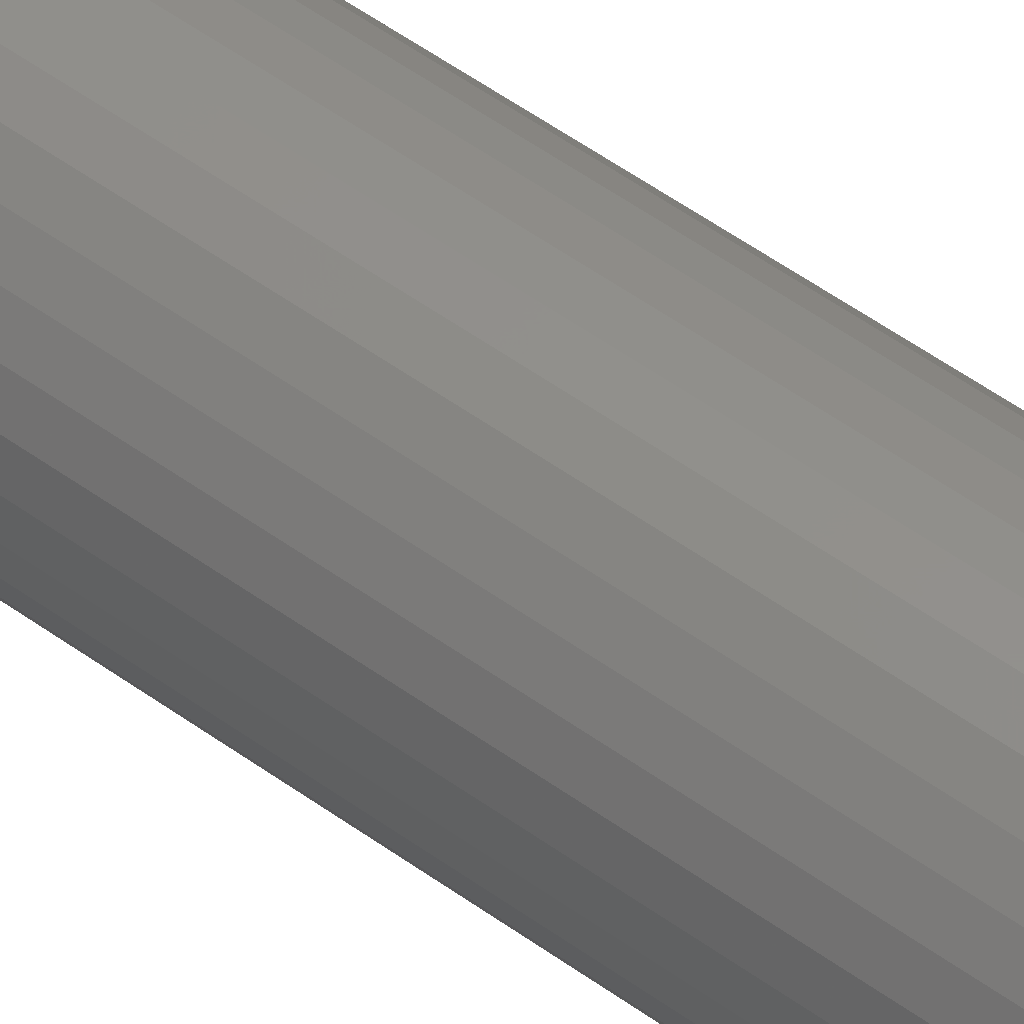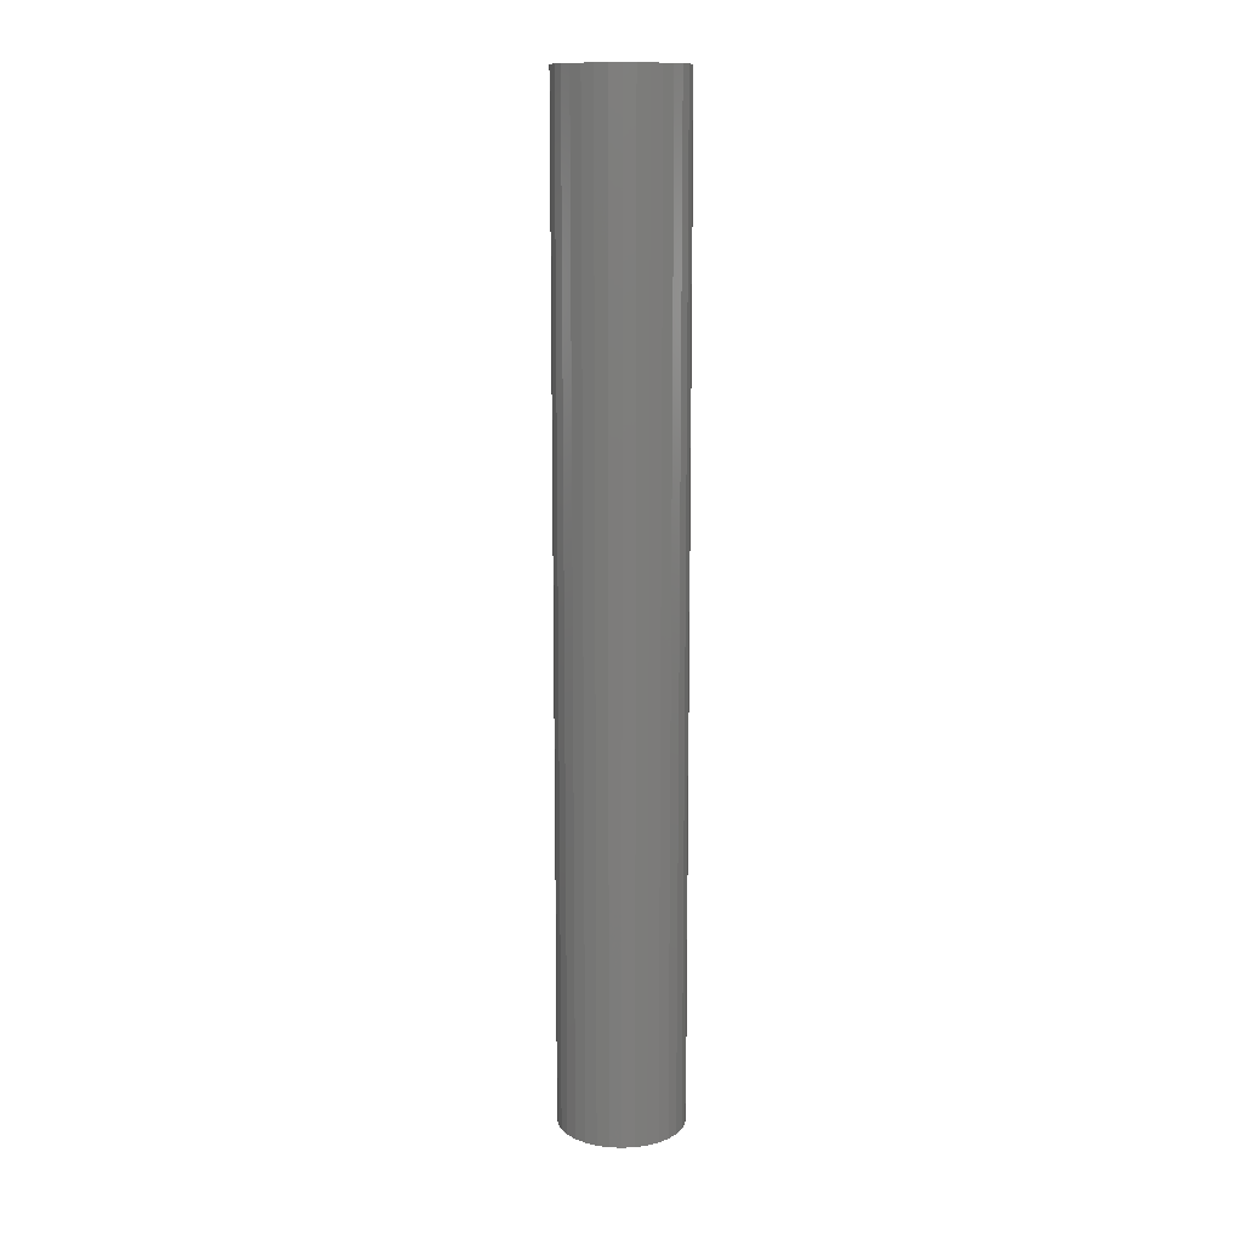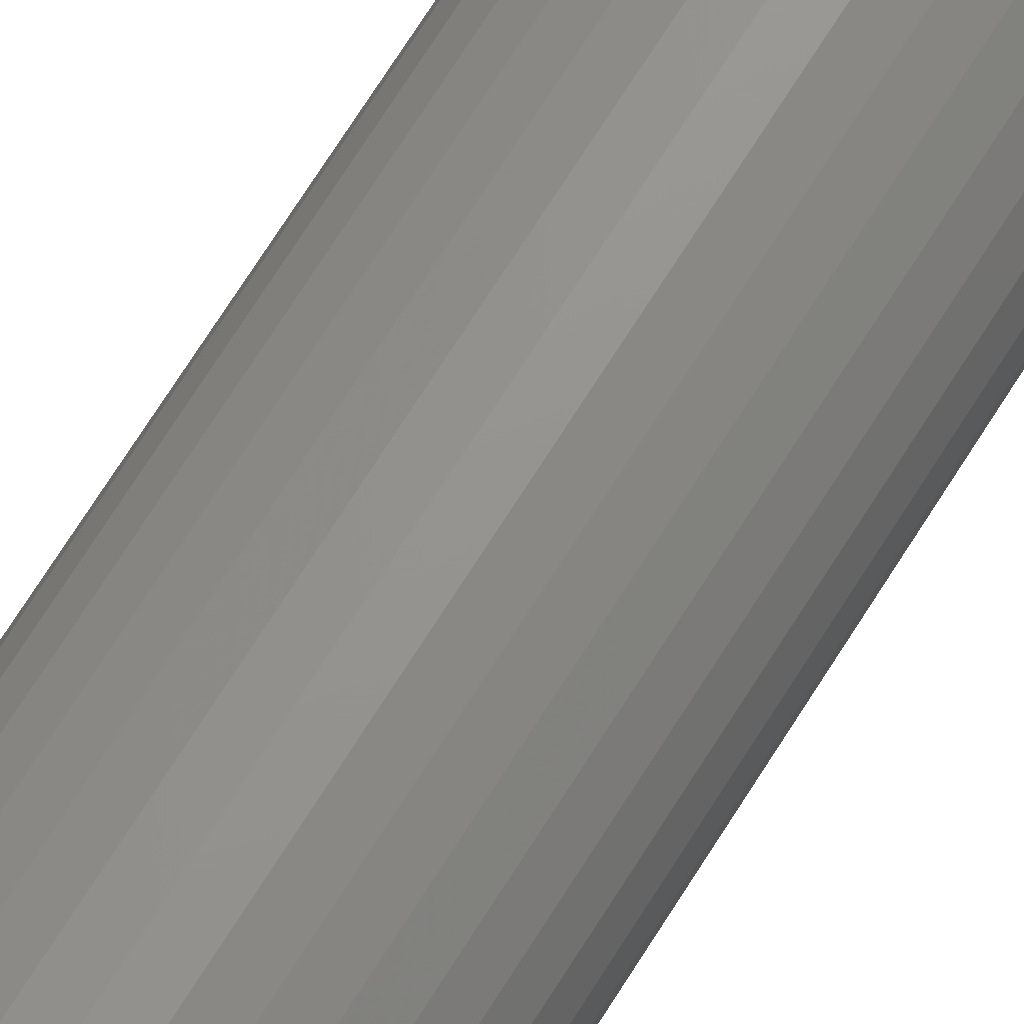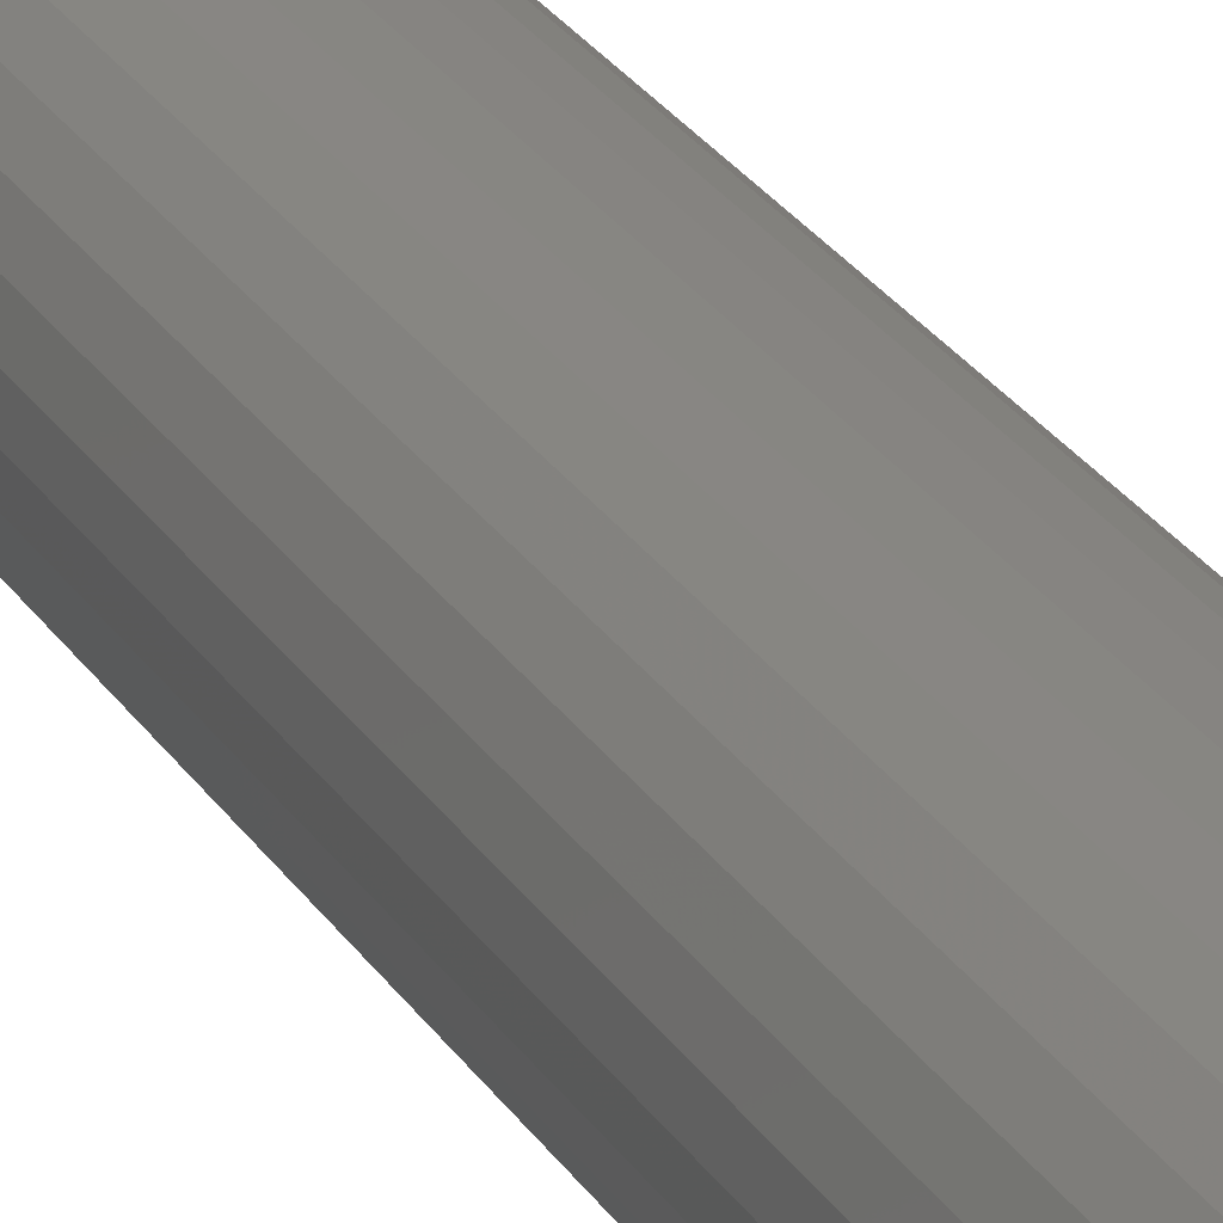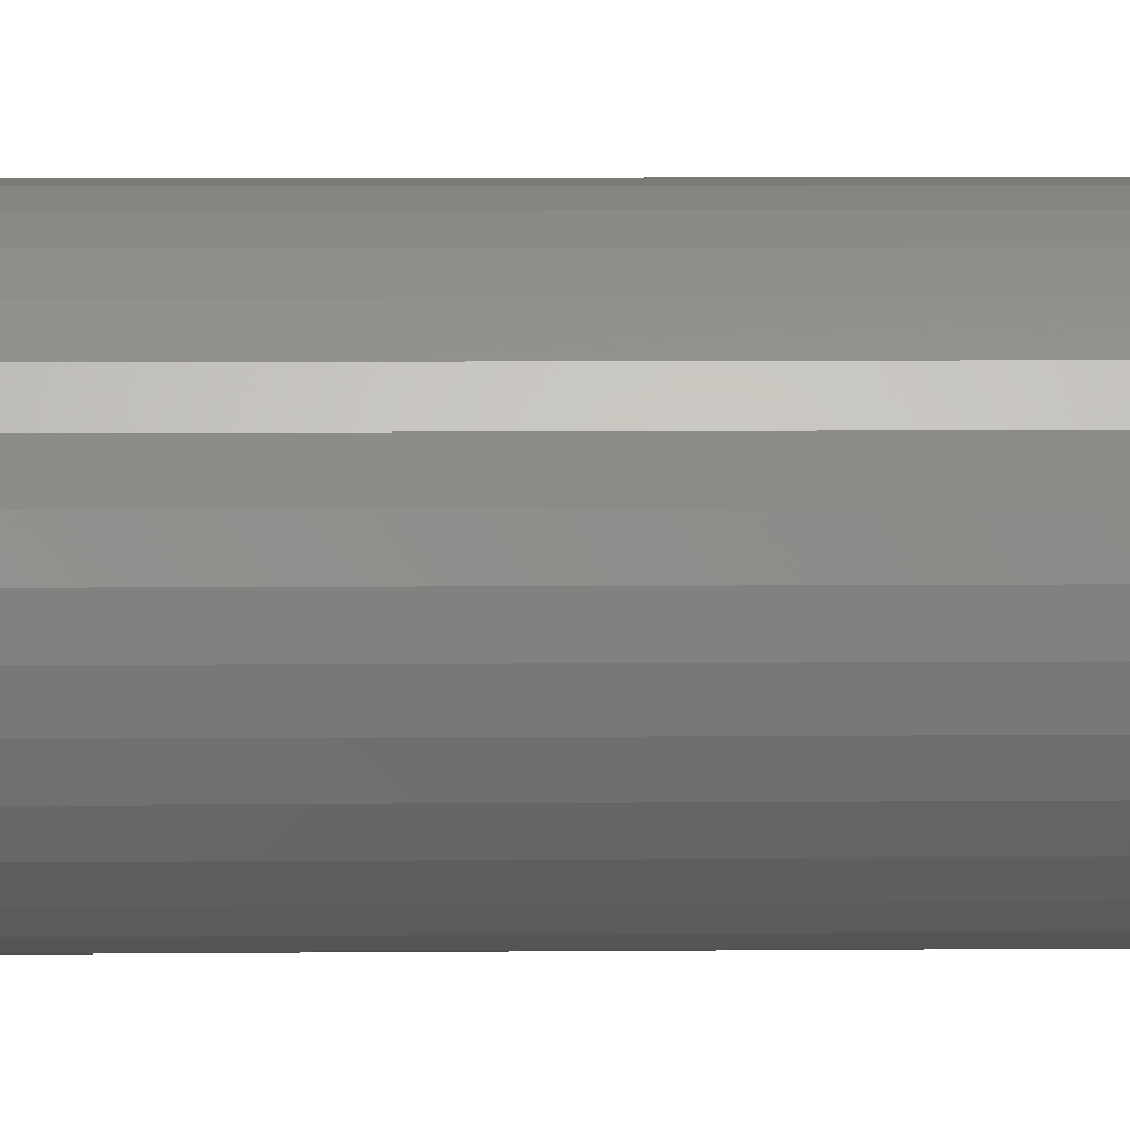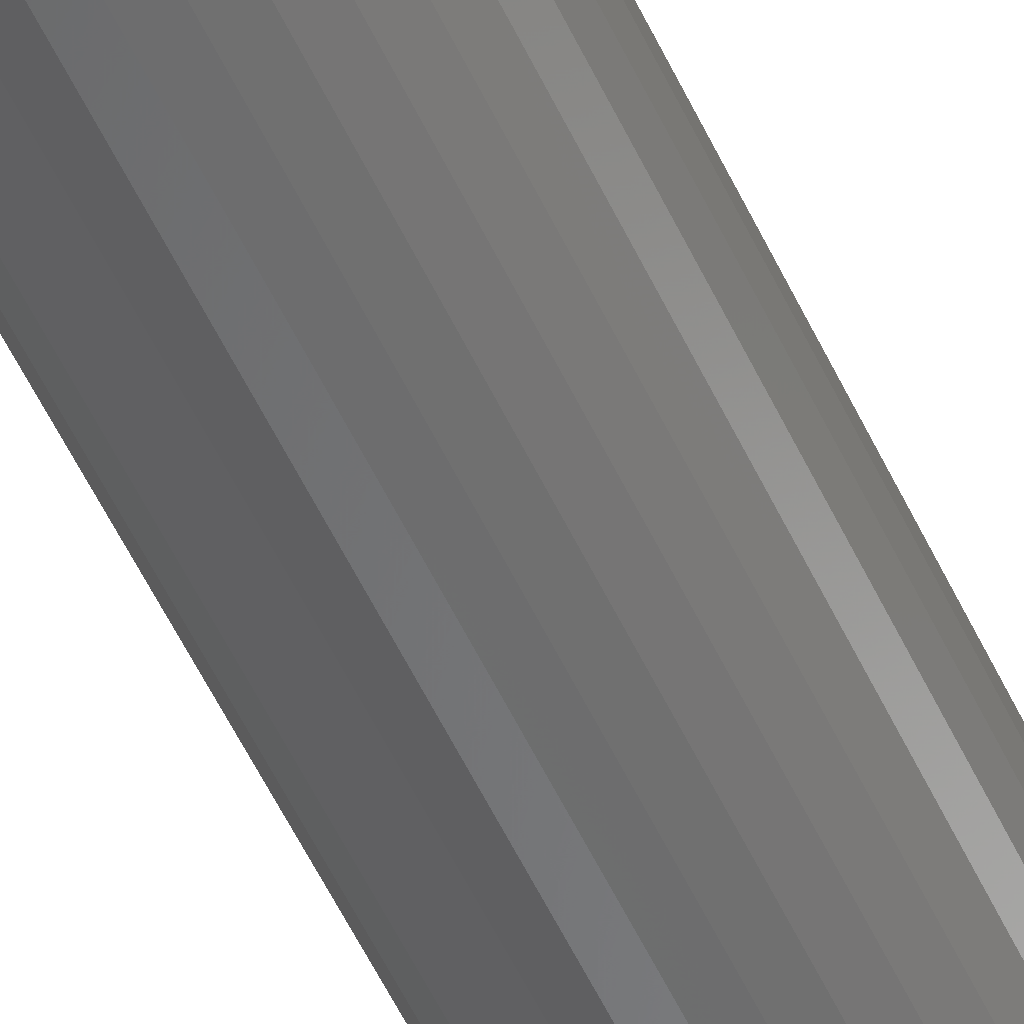
<metadata>
{"format":"stl","ext":"stl","renderer":"f3d","projection":"perspective","resolution":1024,"background":"white","views":[{"elev":51.0,"azim":-51.3,"up":"+Z"},{"elev":13.1,"azim":22.0,"up":"+Y"},{"elev":68.7,"azim":31.8,"up":"+Z"},{"elev":22.3,"azim":158.0,"up":"+Z"},{"elev":3.0,"azim":86.4,"up":"+Z"},{"elev":-55.8,"azim":25.0,"up":"+Z"}]}
</metadata>
<code>
# stl→obj: 128 verts, 252 faces
v -0.0175 0.75 0.09292
v 0.0009868 0.75 0.09474
v 0.0009868 0.75 0.08692
v -0.05165 0.75 0.07877
v -0.03228 0.75 0.08031
v -0.04731 0.75 0.07227
v -0.066 0.75 0.06699
v -0.06048 0.75 0.06146
v -0.07778 0.75 0.05263
v -0.07129 0.75 0.04829
v -0.08654 0.75 0.03625
v -0.07932 0.75 0.03326
v -0.09193 0.75 0.01848
v -0.08427 0.75 0.01696
v -0.09193 0.75 -0.01848
v -0.08427 0.75 -0.01696
v -0.07932 0.75 -0.03326
v -0.08654 0.75 -0.03625
v -0.07129 0.75 -0.04829
v -0.07778 0.75 -0.05263
v -0.06048 0.75 -0.06146
v -0.066 0.75 -0.06699
v -0.04731 0.75 -0.07227
v -0.05165 0.75 -0.07877
v -0.03228 0.75 -0.08031
v -0.03527 0.75 -0.08753
v -0.01597 0.75 -0.08525
v 0.0009868 0.75 -0.08692
v -0.0175 0.75 -0.09292
v 0.0009868 0.75 -0.09474
v 0.01947 0.75 0.09292
v 0.03724 0.75 0.08753
v 0.01794 0.75 0.08525
v 0.03425 0.75 0.08031
v 0.05362 0.75 0.07877
v 0.04928 0.75 0.07227
v 0.06798 0.75 0.06699
v 0.06245 0.75 0.06146
v 0.07976 0.75 0.05263
v 0.07326 0.75 0.04829
v 0.08851 0.75 0.03625
v 0.08129 0.75 0.03326
v 0.0939 0.75 0.01848
v 0.08624 0.75 0.01696
v 0.08791 0.75 -1.112e-17
v 0.08129 0.75 -0.03326
v 0.08624 0.75 -0.01696
v 0.0939 0.75 -0.01848
v 0.08851 0.75 -0.03625
v 0.07326 0.75 -0.04829
v 0.07976 0.75 -0.05263
v 0.06245 0.75 -0.06146
v 0.06798 0.75 -0.06699
v 0.04928 0.75 -0.07227
v 0.05362 0.75 -0.07877
v 0.03425 0.75 -0.08031
v 0.03724 0.75 -0.08753
v 0.01794 0.75 -0.08525
v 0.01947 0.75 -0.09292
v 0.09572 0.75 -1.16e-17
v -0.09375 0.75 1.16e-17
v -0.08594 0.75 4.877e-17
v -0.03527 0.75 0.08753
v -0.01597 0.75 0.08525
v 0.01794 -0.7422 -0.08525
v 0.03425 -0.7422 -0.08031
v 0.04928 -0.7422 -0.07227
v 0.06245 -0.7422 -0.06146
v 0.07326 -0.7422 -0.04829
v 0.08129 -0.7422 -0.03326
v 0.08624 -0.7422 -0.01696
v 0.08791 -0.7422 -1.112e-17
v 0.0009868 -0.7422 -0.08692
v -0.01597 -0.7422 -0.08525
v -0.03228 -0.7422 -0.08031
v -0.04731 -0.7422 -0.07227
v -0.06048 -0.7422 -0.06146
v -0.07129 -0.7422 -0.04829
v -0.07932 -0.7422 -0.03326
v -0.08427 -0.7422 -0.01696
v -0.08594 -0.7422 4.877e-17
v -0.01597 -0.7422 0.08525
v -0.03228 -0.7422 0.08031
v -0.04731 -0.7422 0.07227
v -0.06048 -0.7422 0.06146
v -0.07129 -0.7422 0.04829
v -0.07932 -0.7422 0.03326
v -0.08427 -0.7422 0.01696
v 0.0009868 -0.7422 0.08692
v 0.01794 -0.7422 0.08525
v 0.03425 -0.7422 0.08031
v 0.04928 -0.7422 0.07227
v 0.06245 -0.7422 0.06146
v 0.07326 -0.7422 0.04829
v 0.08129 -0.7422 0.03326
v 0.08624 -0.7422 0.01696
v -0.0175 -0.75 0.09292
v 0.01947 -0.75 0.09292
v 0.0009868 -0.75 0.09474
v -0.03527 -0.75 0.08753
v 0.03724 -0.75 0.08753
v -0.05165 -0.75 0.07877
v 0.05362 -0.75 0.07877
v 0.05362 -0.75 -0.07877
v -0.03527 -0.75 -0.08753
v 0.03724 -0.75 -0.08753
v -0.0175 -0.75 -0.09292
v 0.01947 -0.75 -0.09292
v 0.0009868 -0.75 -0.09474
v 0.06798 -0.75 0.06699
v -0.066 -0.75 0.06699
v 0.07976 -0.75 0.05263
v -0.07778 -0.75 0.05263
v 0.08851 -0.75 0.03625
v -0.08654 -0.75 0.03625
v 0.0939 -0.75 0.01848
v -0.09193 -0.75 0.01848
v 0.09572 -0.75 -1.16e-17
v -0.09375 -0.75 1.16e-17
v 0.0939 -0.75 -0.01848
v -0.09193 -0.75 -0.01848
v 0.08851 -0.75 -0.03625
v -0.08654 -0.75 -0.03625
v 0.07976 -0.75 -0.05263
v -0.07778 -0.75 -0.05263
v 0.06798 -0.75 -0.06699
v -0.066 -0.75 -0.06699
v -0.05165 -0.75 -0.07877
f 1 2 3
f 4 5 6
f 6 7 4
f 7 6 8
f 8 9 7
f 10 9 8
f 11 9 10
f 12 11 10
f 13 11 12
f 14 13 12
f 15 16 17
f 17 18 15
f 18 17 19
f 19 20 18
f 20 19 21
f 21 22 20
f 23 22 21
f 24 22 23
f 25 24 23
f 26 24 25
f 26 25 27
f 28 26 27
f 29 26 28
f 30 29 28
f 3 2 31
f 32 3 31
f 33 3 32
f 34 33 32
f 35 34 32
f 36 34 35
f 37 36 35
f 38 36 37
f 39 38 37
f 39 40 38
f 40 39 41
f 41 42 40
f 42 41 43
f 43 44 42
f 44 43 45
f 46 47 48
f 49 46 48
f 50 46 49
f 51 50 49
f 52 50 51
f 53 52 51
f 53 54 52
f 54 53 55
f 55 56 54
f 56 55 57
f 58 56 57
f 28 58 57
f 28 57 59
f 59 30 28
f 60 48 47
f 60 47 45
f 60 45 43
f 61 13 14
f 61 14 62
f 61 62 16
f 61 16 15
f 63 1 3
f 63 3 64
f 63 64 5
f 63 5 4
f 28 65 58
f 58 65 66
f 58 66 56
f 56 66 67
f 56 67 54
f 54 67 68
f 54 68 52
f 52 68 69
f 52 69 50
f 50 69 70
f 50 70 46
f 46 70 71
f 46 71 47
f 47 71 72
f 47 72 45
f 65 28 73
f 73 28 27
f 73 27 74
f 74 27 25
f 74 25 75
f 75 25 23
f 75 23 76
f 76 23 21
f 76 21 77
f 77 21 19
f 77 19 78
f 78 19 17
f 78 17 79
f 79 17 16
f 79 16 80
f 80 16 62
f 80 62 81
f 3 82 64
f 64 82 83
f 64 83 5
f 5 83 84
f 5 84 6
f 6 84 85
f 6 85 8
f 8 85 86
f 8 86 10
f 10 86 87
f 10 87 12
f 12 87 88
f 12 88 14
f 14 88 81
f 14 81 62
f 82 3 89
f 89 3 33
f 89 33 90
f 90 33 34
f 90 34 91
f 91 34 36
f 91 36 92
f 92 36 38
f 92 38 93
f 93 38 40
f 93 40 94
f 94 40 42
f 94 42 95
f 95 42 44
f 95 44 96
f 96 44 45
f 96 45 72
f 89 90 82
f 83 82 90
f 91 83 90
f 84 83 91
f 92 84 91
f 85 84 92
f 93 85 92
f 67 76 68
f 75 76 67
f 66 75 67
f 74 75 66
f 65 74 66
f 73 74 65
f 76 77 68
f 68 77 78
f 68 78 69
f 69 78 79
f 69 79 70
f 70 79 80
f 70 80 71
f 71 80 81
f 71 81 72
f 72 81 88
f 72 88 96
f 96 88 87
f 96 87 95
f 95 87 86
f 95 86 94
f 94 86 85
f 94 85 93
f 97 98 99
f 98 97 100
f 98 100 101
f 101 100 102
f 101 102 103
f 104 105 106
f 106 105 107
f 106 107 108
f 108 107 109
f 103 102 110
f 110 102 111
f 110 111 112
f 112 111 113
f 112 113 114
f 114 113 115
f 114 115 116
f 116 115 117
f 116 117 118
f 118 117 119
f 118 119 120
f 120 119 121
f 120 121 122
f 122 121 123
f 122 123 124
f 124 123 125
f 124 125 126
f 126 125 127
f 126 127 104
f 104 127 128
f 104 128 105
f 60 118 48
f 48 118 120
f 48 120 49
f 49 120 122
f 49 122 51
f 51 122 124
f 51 124 53
f 53 124 126
f 53 126 55
f 55 126 104
f 55 104 57
f 57 104 106
f 57 106 59
f 59 106 108
f 59 108 30
f 30 108 109
f 30 109 29
f 29 109 107
f 29 107 26
f 26 107 105
f 26 105 24
f 24 105 128
f 24 128 22
f 22 128 127
f 22 127 20
f 20 127 125
f 20 125 18
f 18 125 123
f 18 123 15
f 15 123 121
f 15 121 61
f 61 121 119
f 61 119 13
f 13 119 117
f 13 117 11
f 11 117 115
f 11 115 9
f 9 115 113
f 9 113 7
f 7 113 111
f 7 111 4
f 4 111 102
f 4 102 63
f 63 102 100
f 63 100 1
f 1 100 97
f 1 97 2
f 2 97 99
f 2 99 31
f 31 99 98
f 31 98 32
f 32 98 101
f 32 101 35
f 35 101 103
f 35 103 37
f 37 103 110
f 37 110 39
f 39 110 112
f 39 112 41
f 41 112 114
f 41 114 43
f 43 114 116
f 43 116 60
f 60 116 118

</code>
